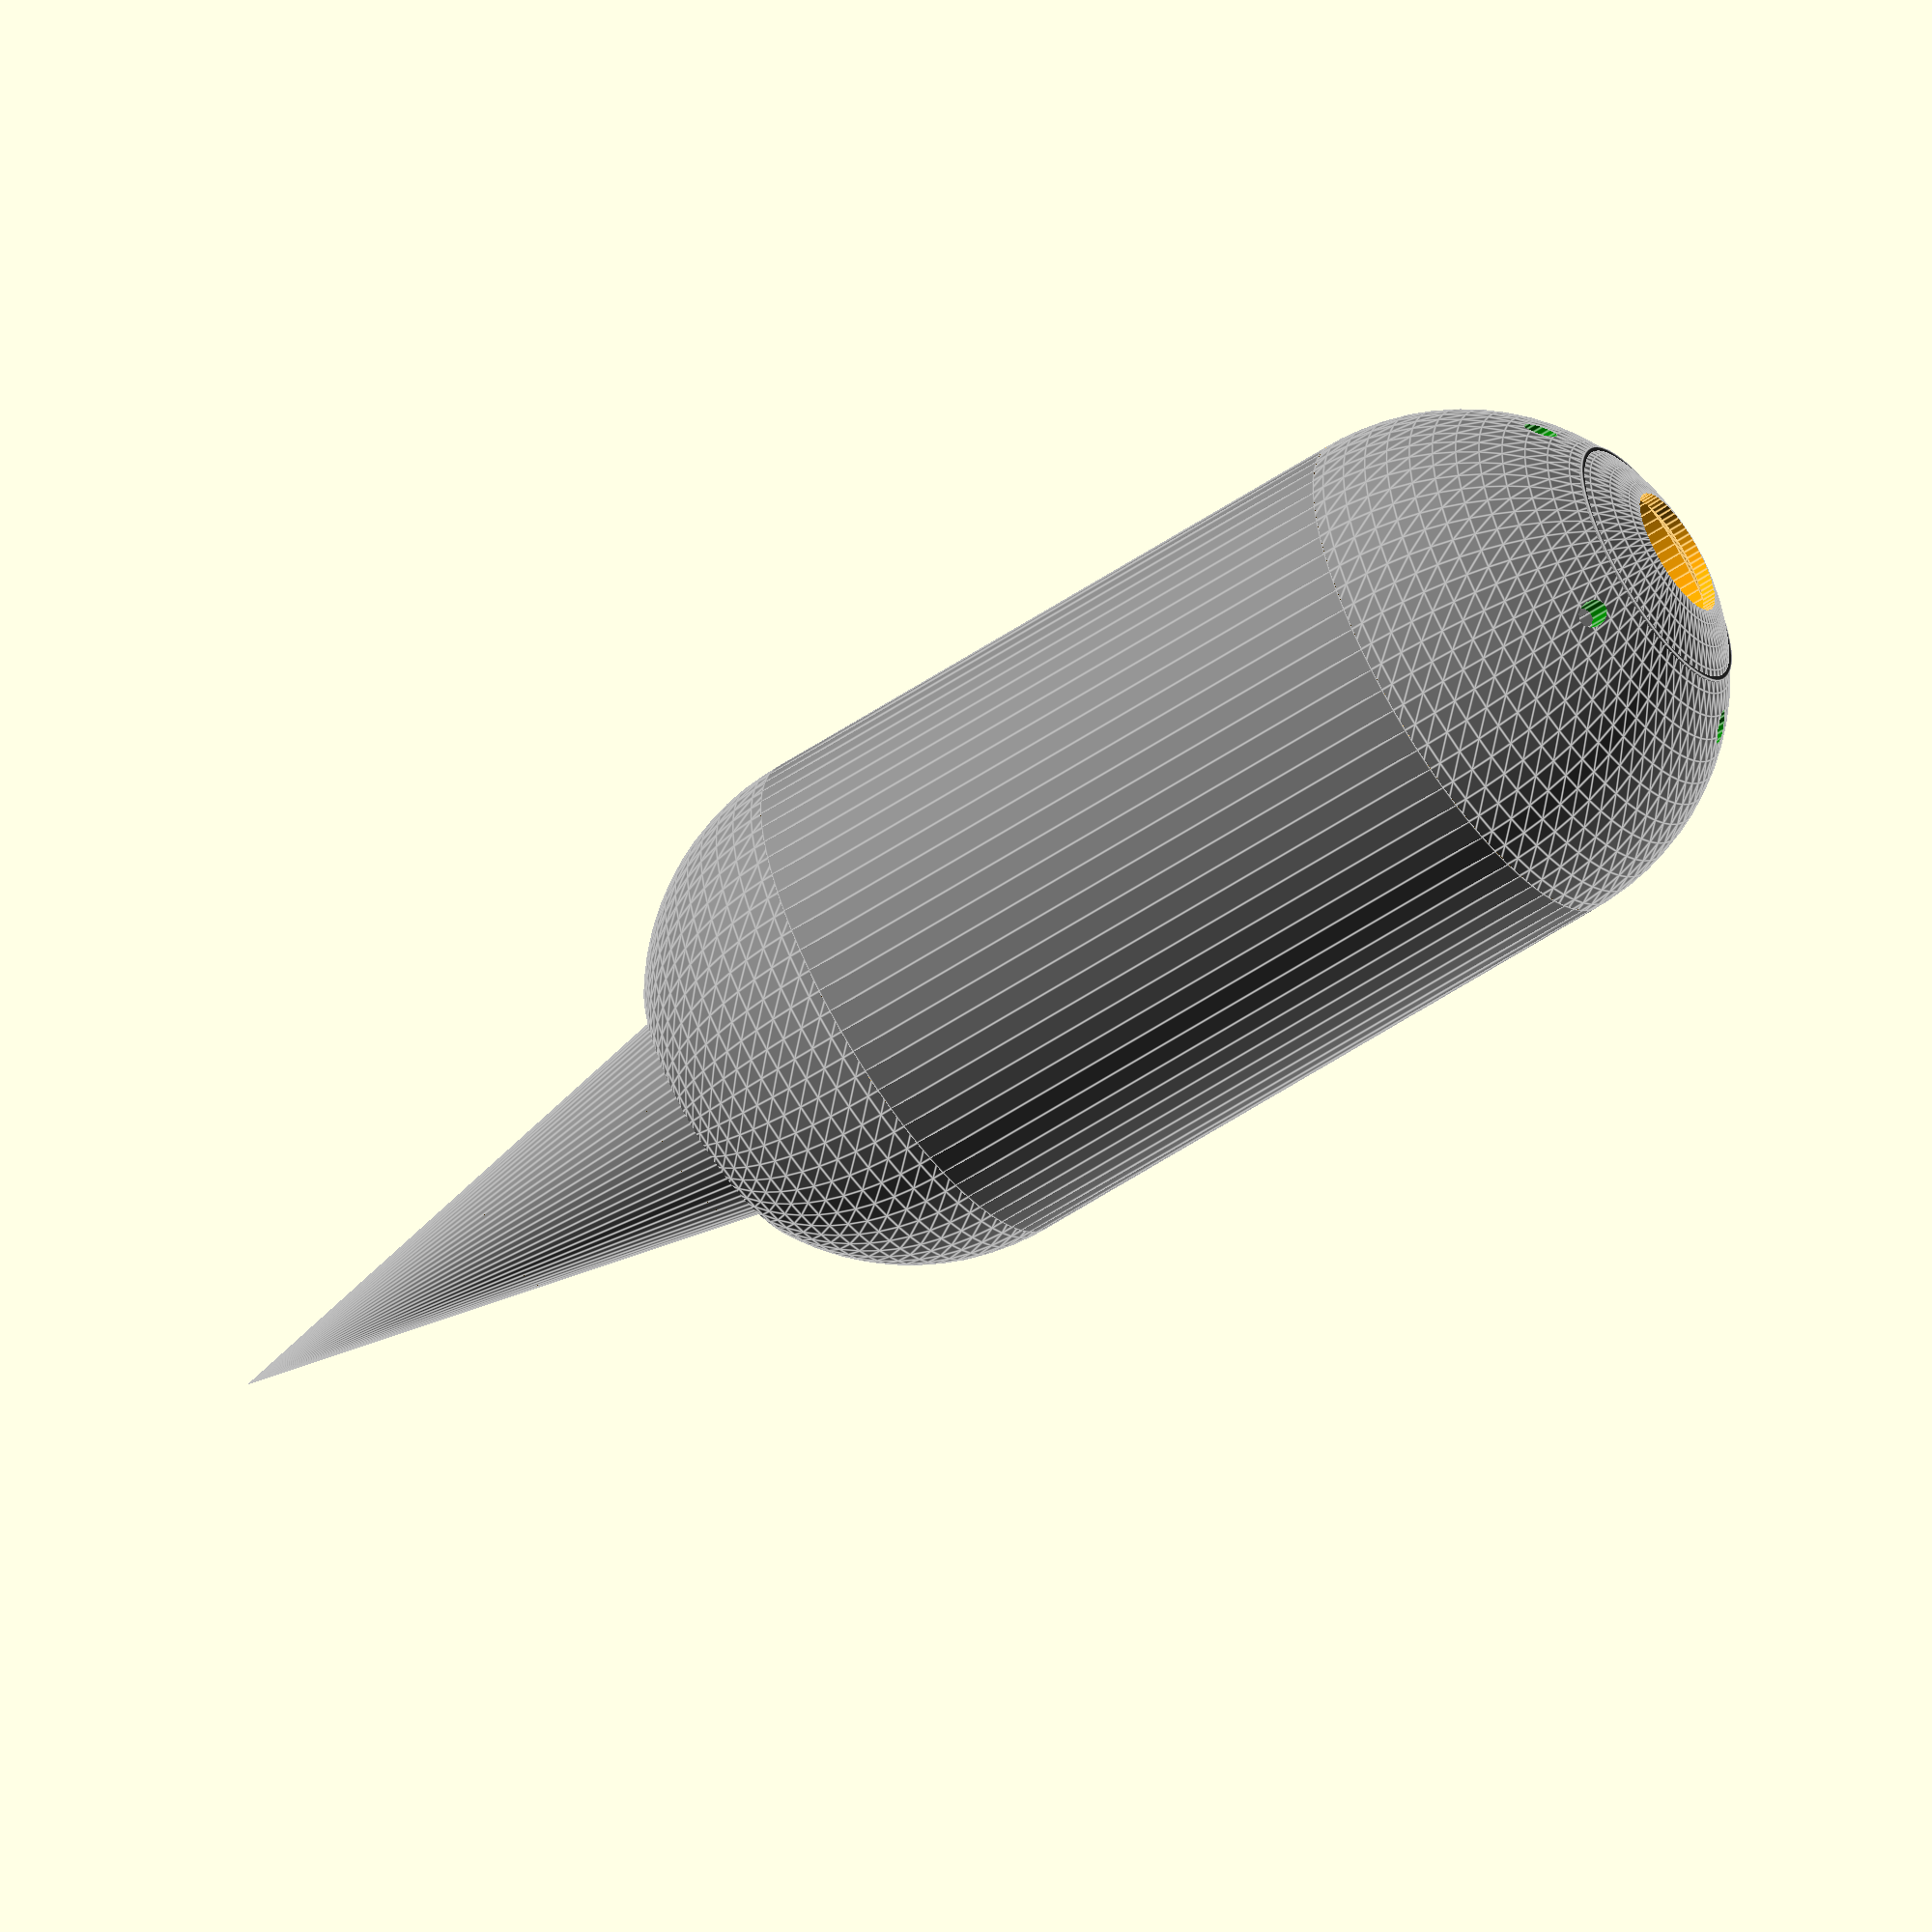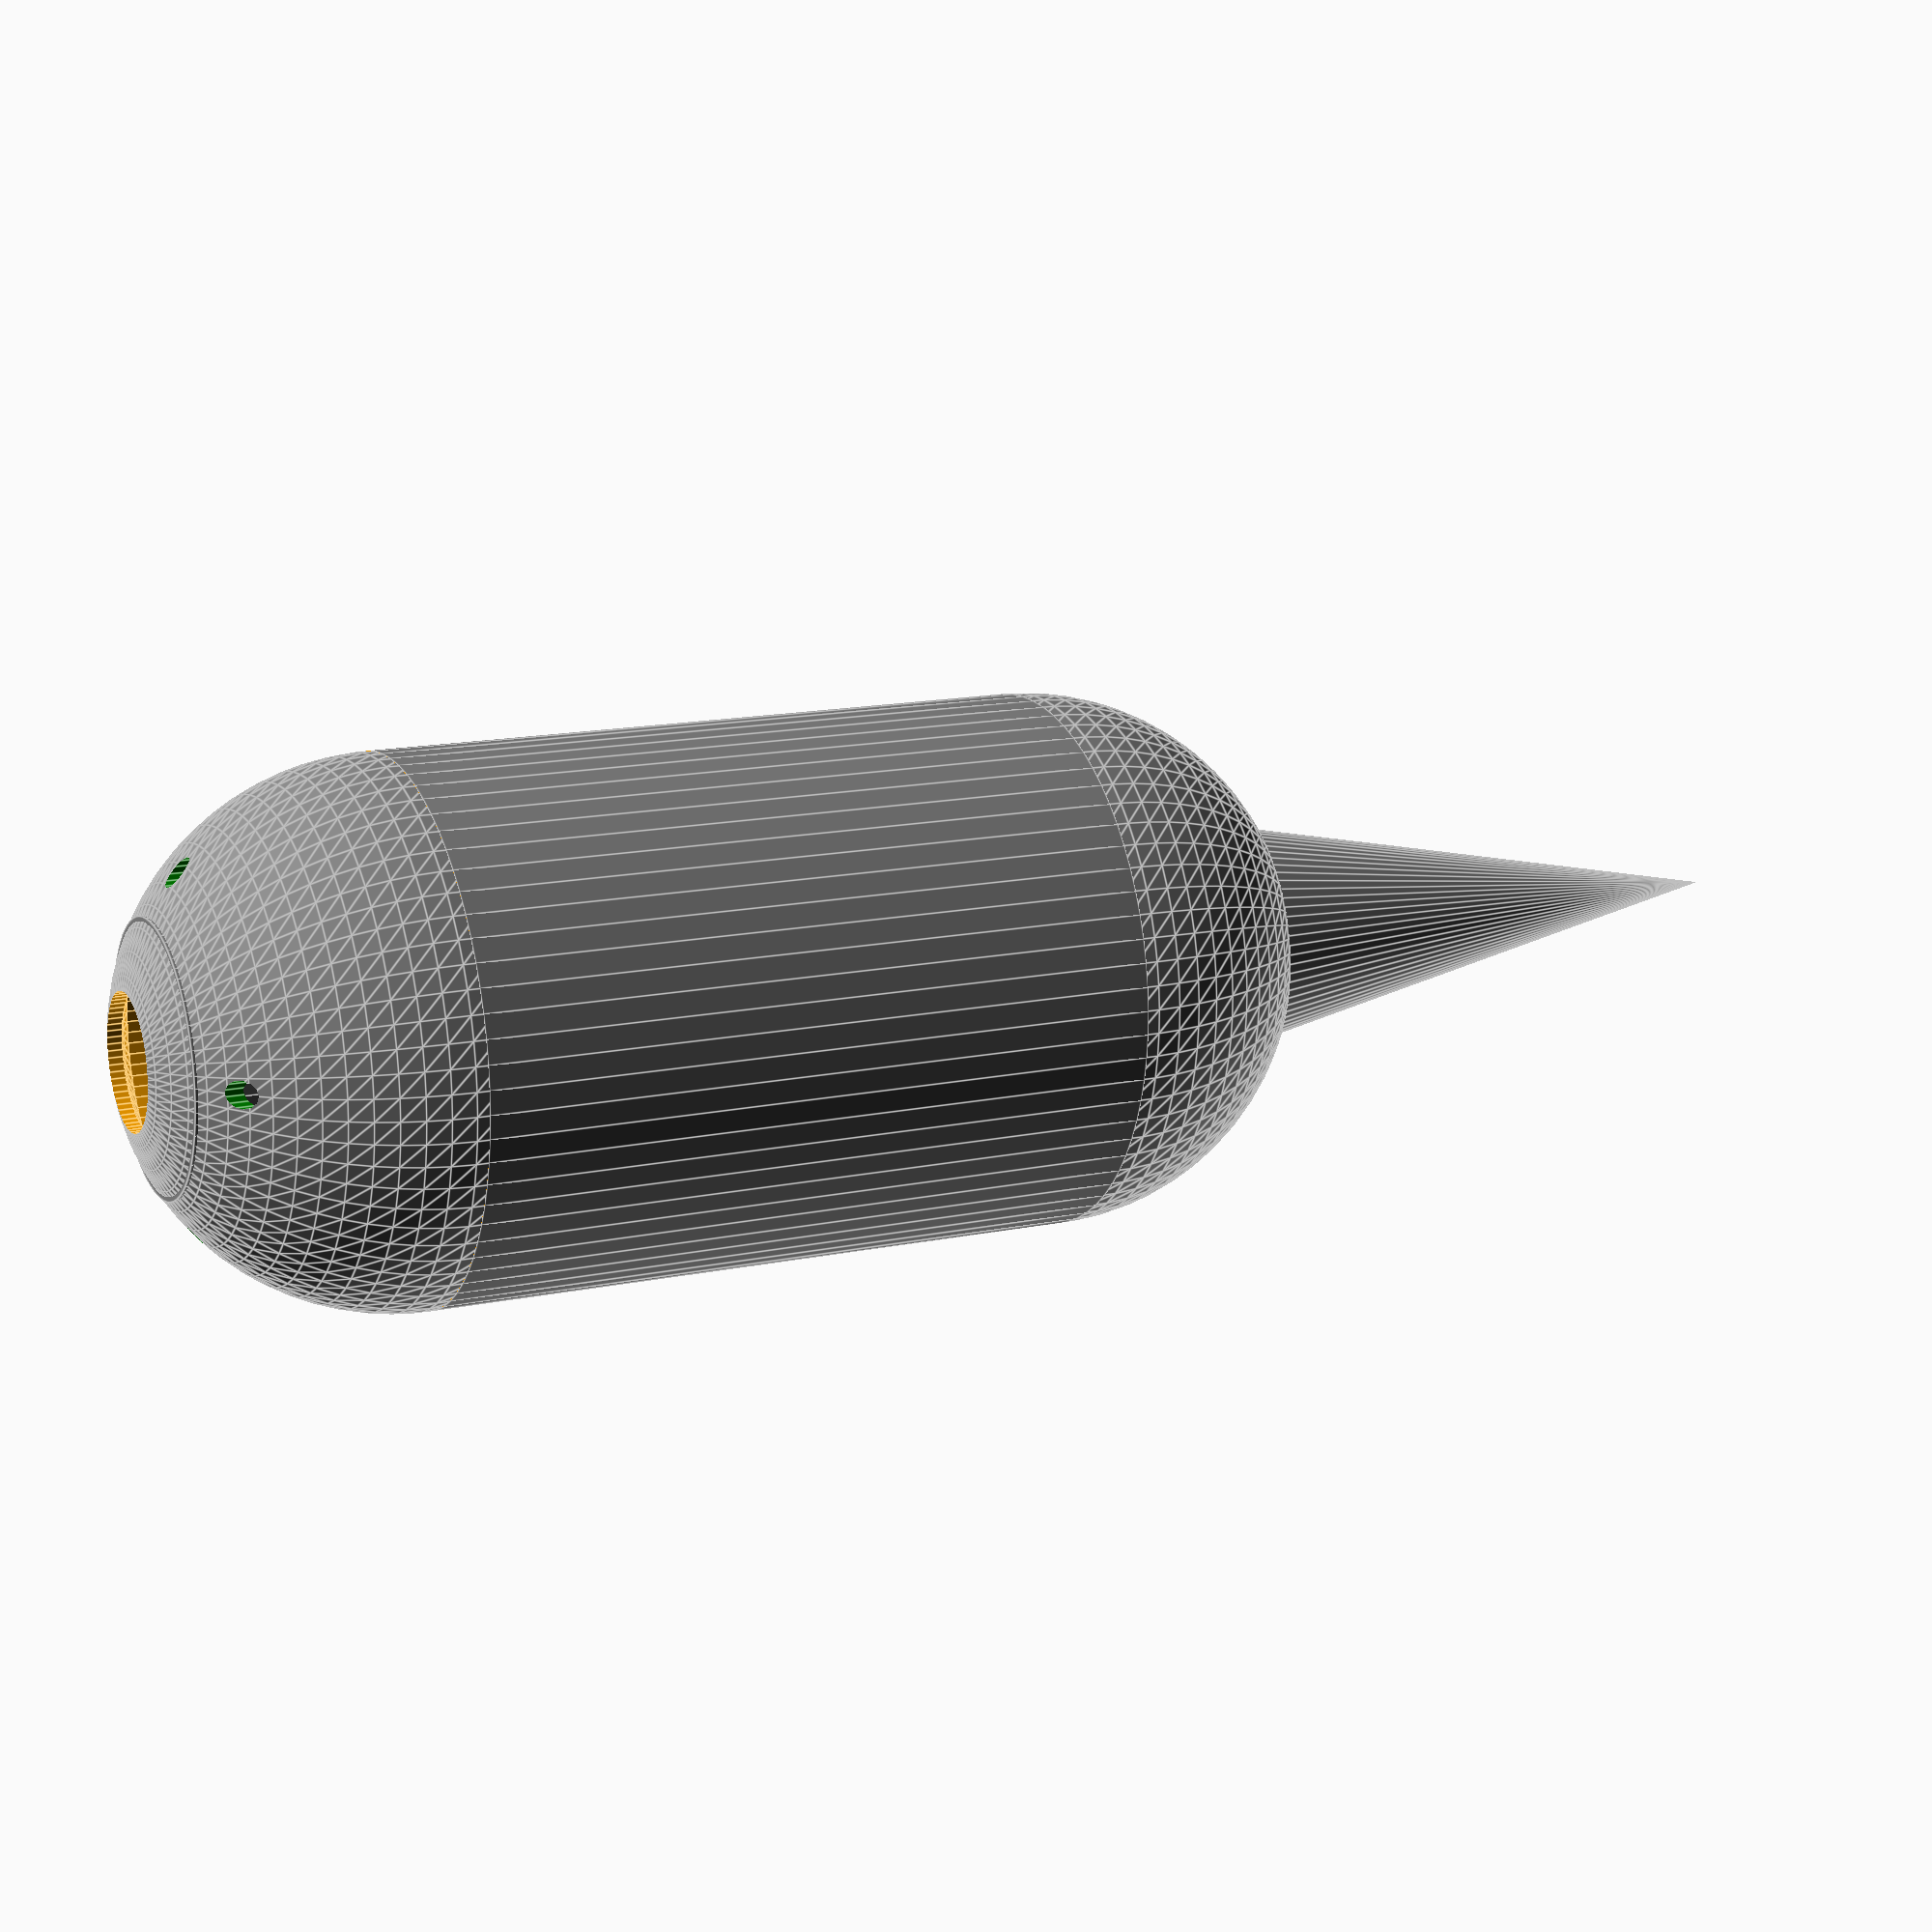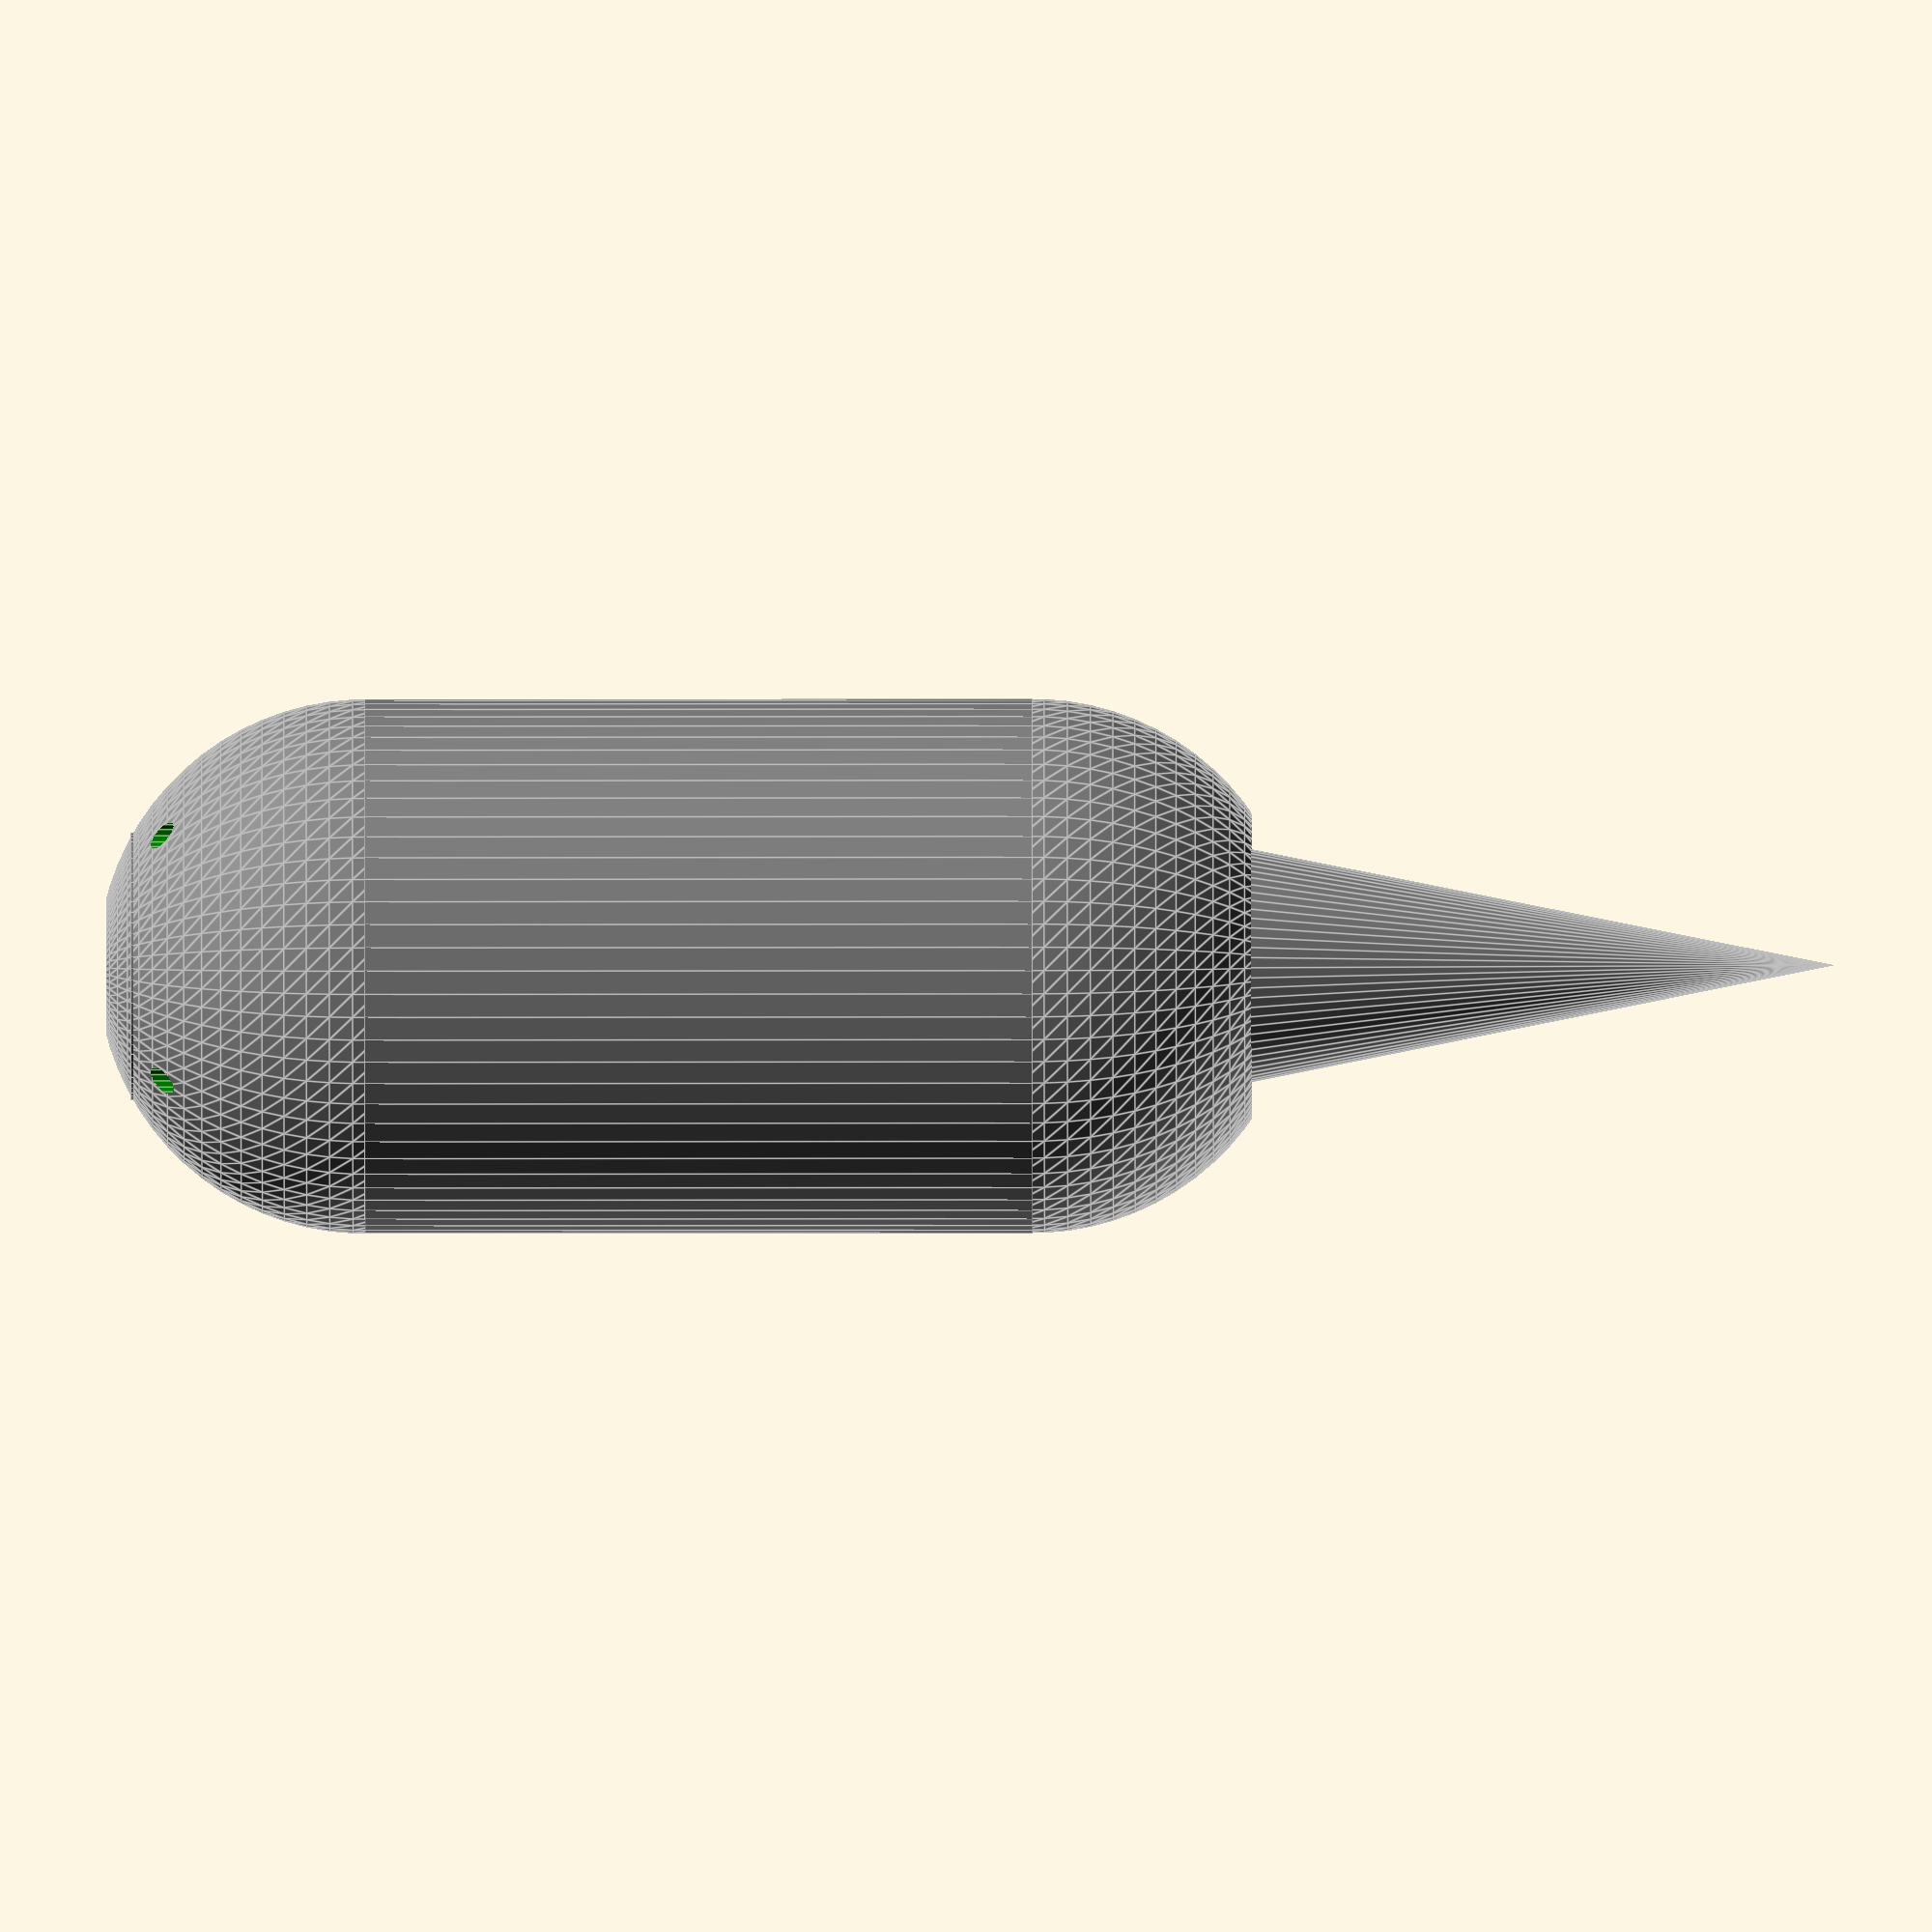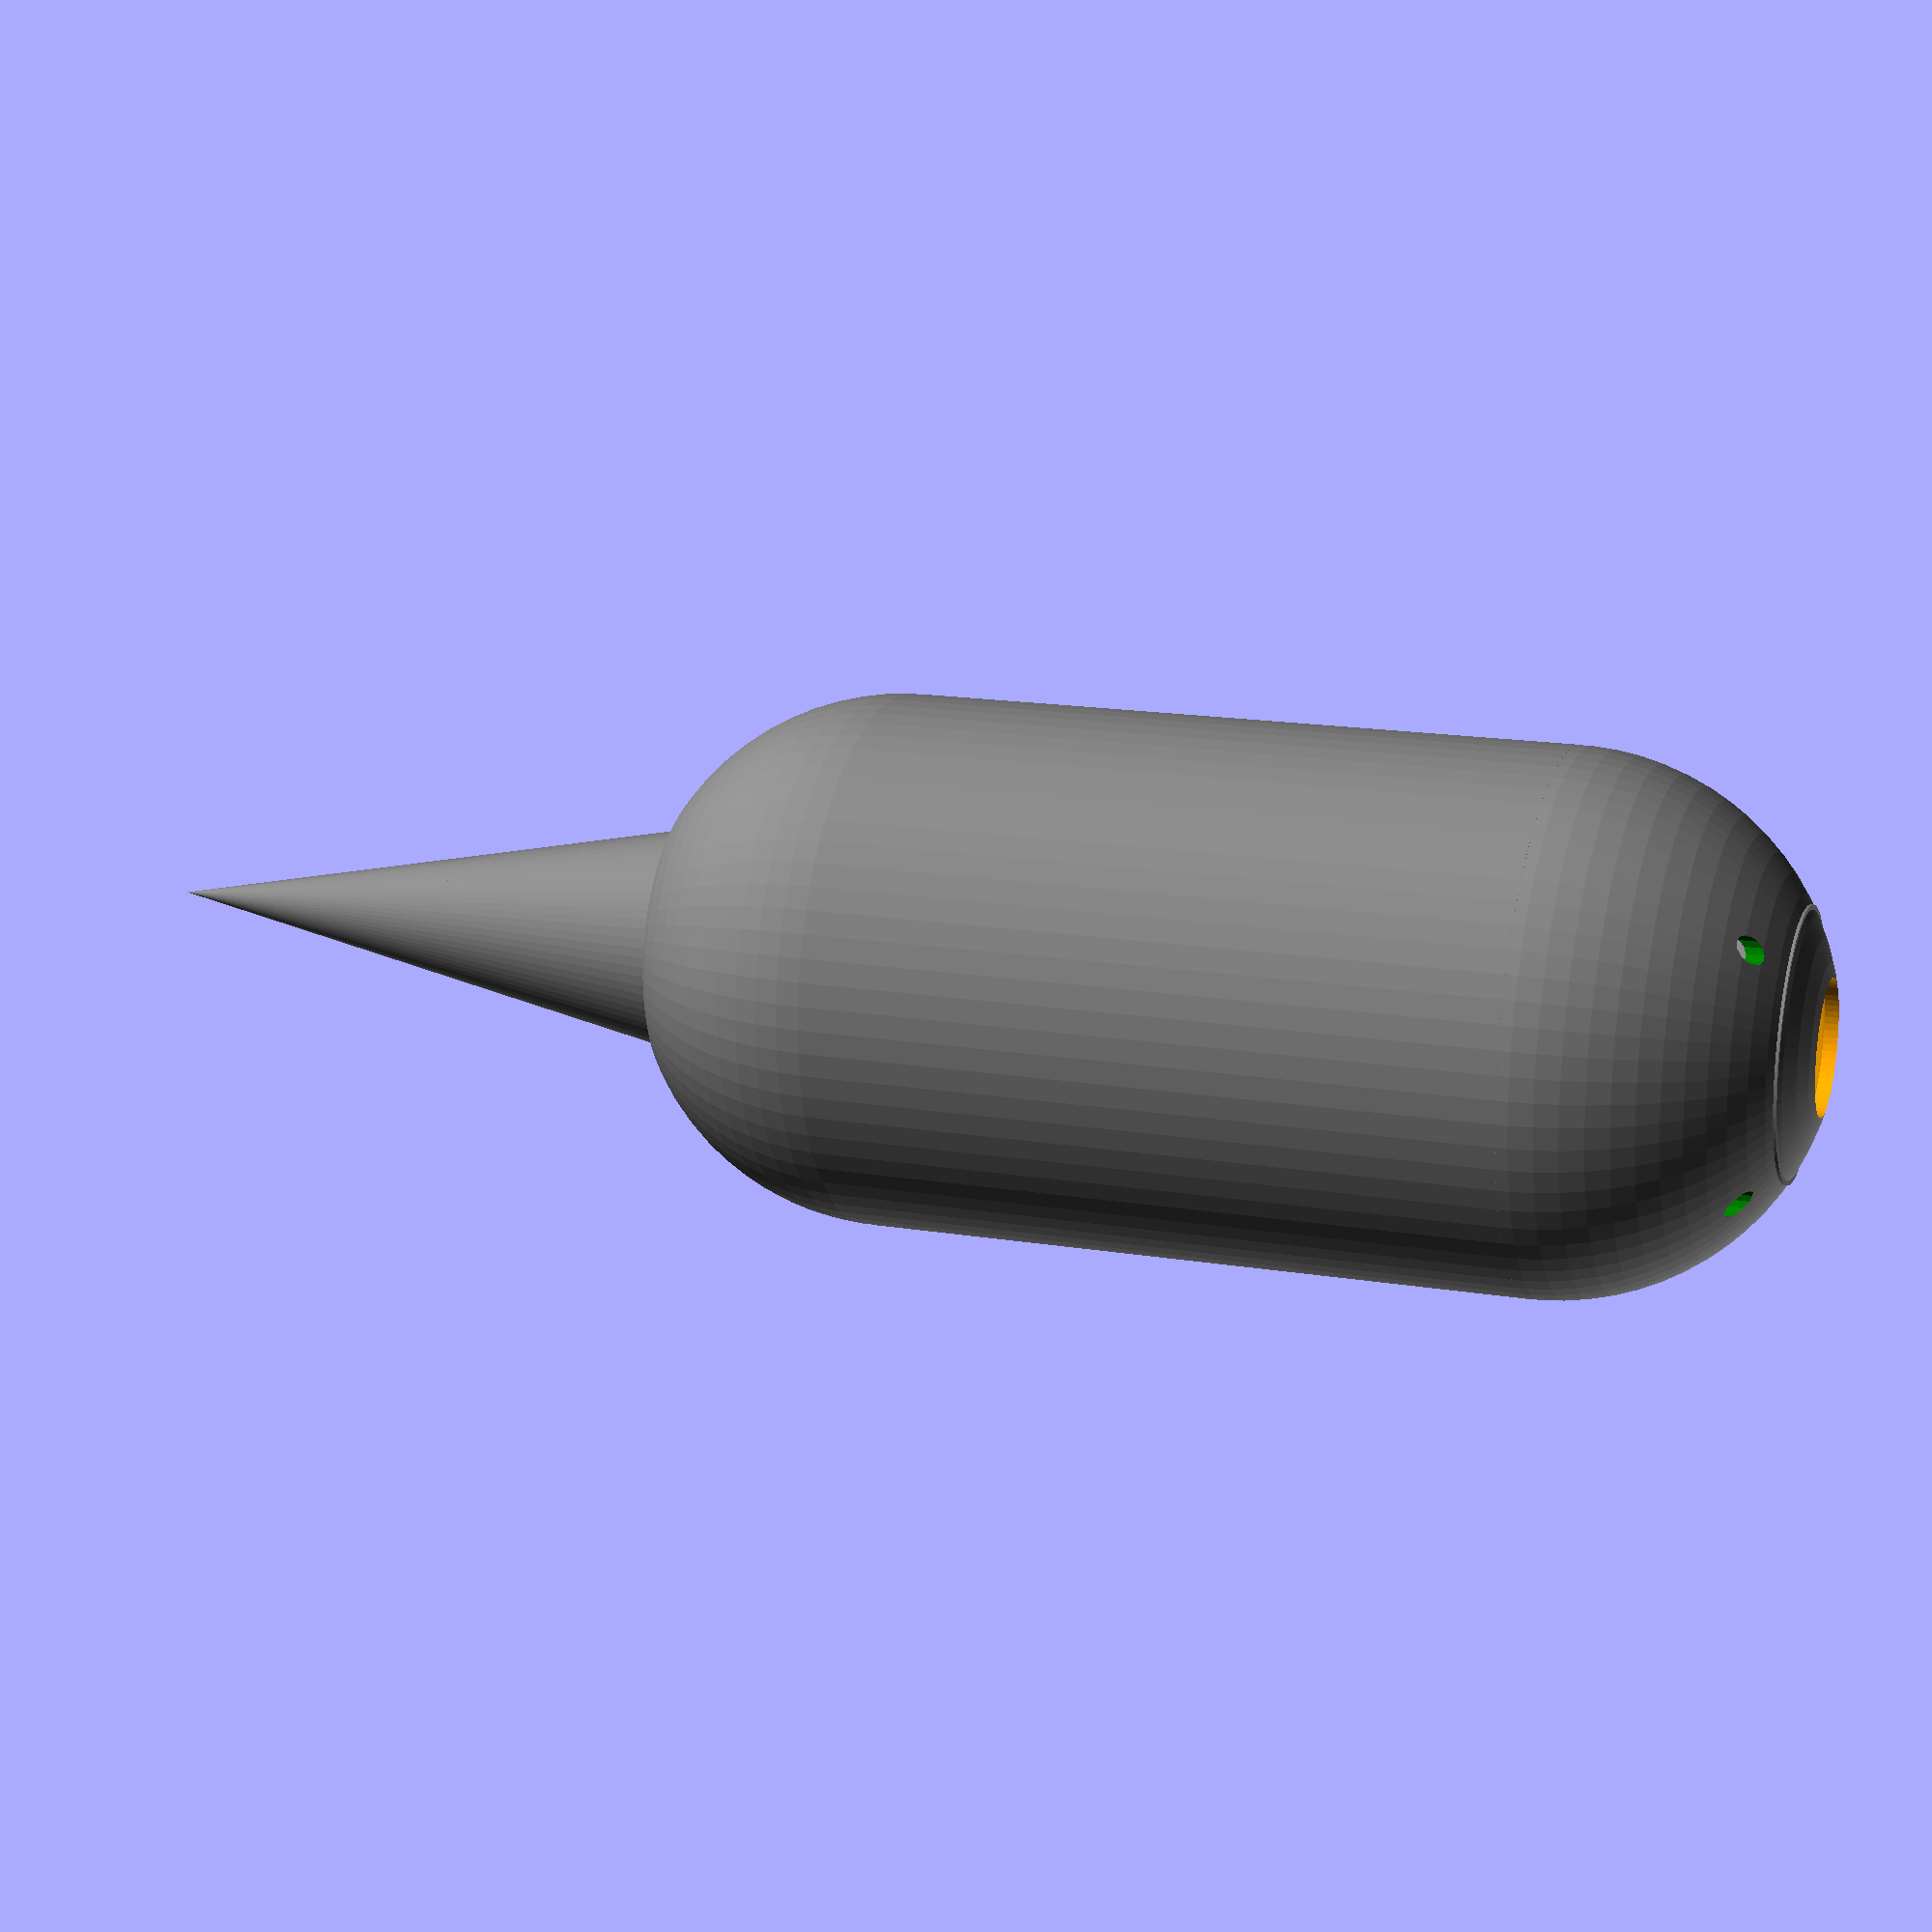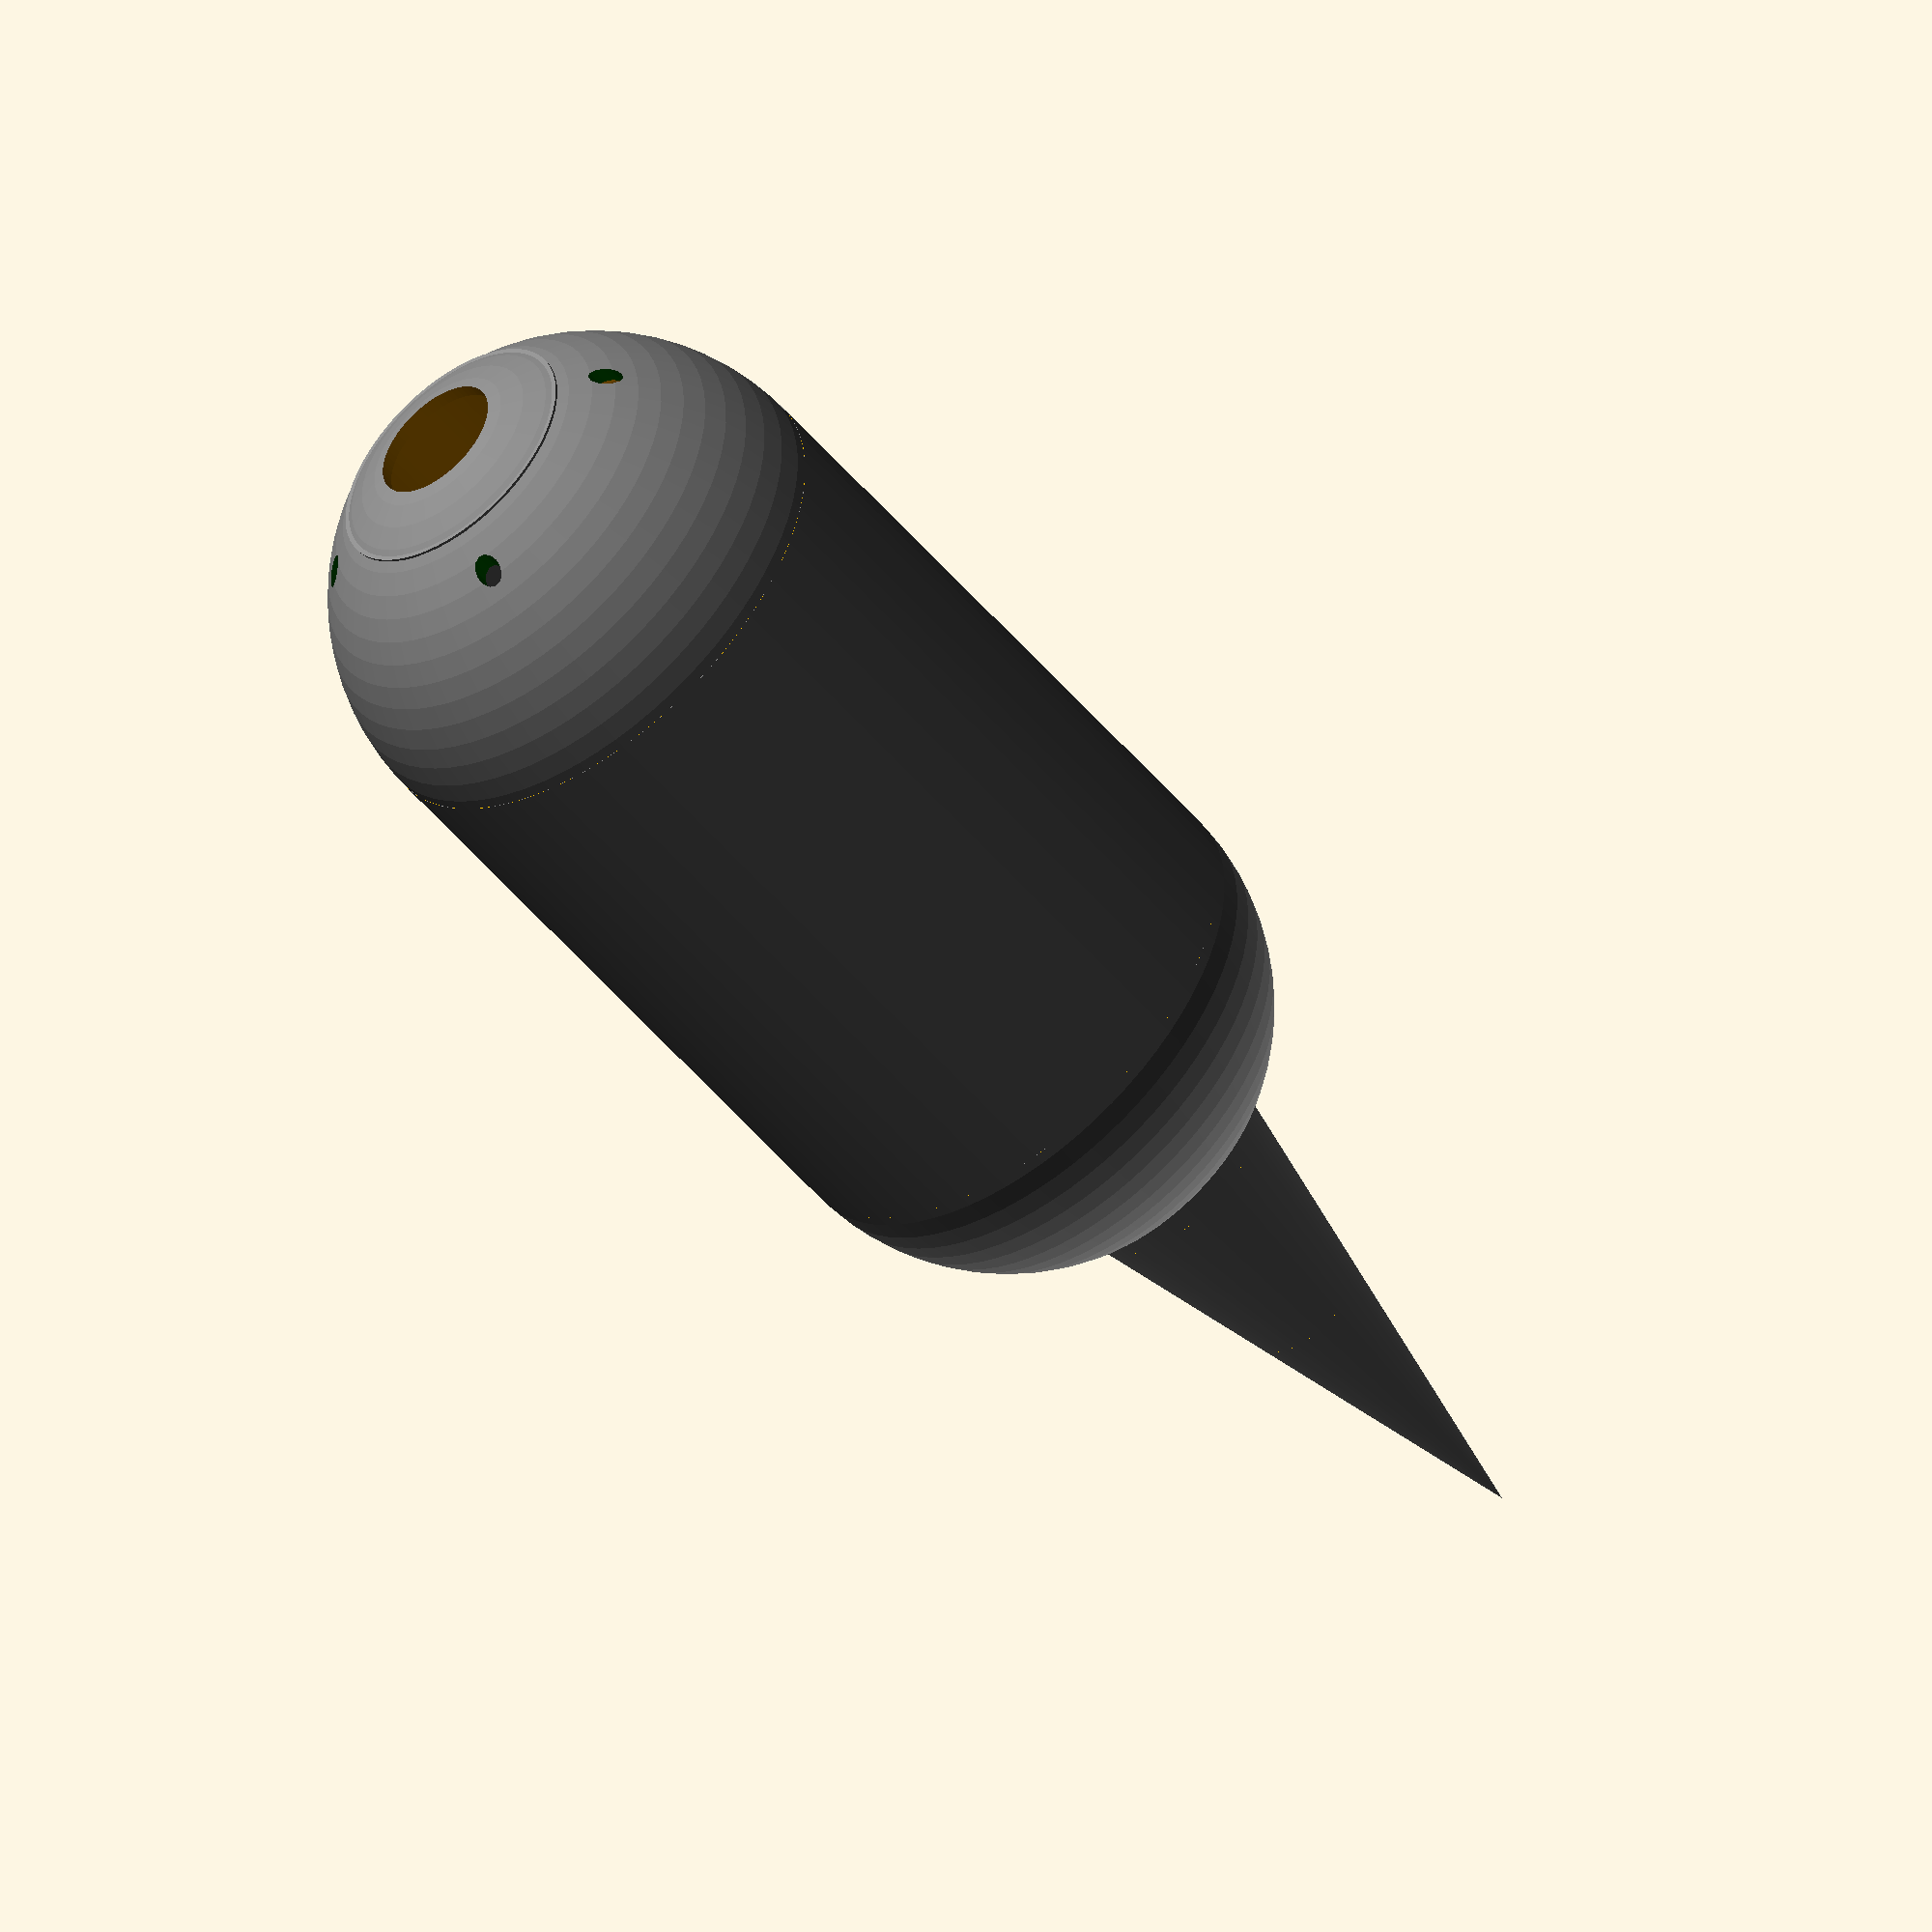
<openscad>
$fs = 0.1;
$fa = 5;

module outletF(thickness)
{
    color("red")cylinder(thickness, 0.2, 0.2, true);
}
//

module outletO(thickness)
{
    color("green")cylinder(thickness*2, 0.2, 0.2, true);
}
//

module pipe (H, outerD, thickness)
{
    union()
    {
        difference()
        {
            color ("grey") cylinder(H, r = outerD);
            translate([0,0,-0.1])
            {
                color("orange") cylinder(H + 1, r = (outerD-thickness));
            }
        }
    }
}
//

module aerospike(aH, aeroD, thickness)
{
    union()
    {
        translate ([0,0,-2])
        {
            difference()
            {
                pipe(aH - 0.5, aeroD, thickness);
                
                //outflow pipes
                translate([0,aeroD - (thickness/2), aH*0.8]){rotate([90,0,0]){outletF(thickness*1.5);}}
                translate([0,-(aeroD - (thickness/2)), aH*0.8]){rotate([90,0,0]){outletF(thickness*1.5);}}
                translate([aeroD - (thickness/2),0, aH*0.8]){rotate([0,90,0]){outletF(thickness*1.5);}}
                translate([-(aeroD - (thickness/2)),0, aH*0.8]){rotate([0,90,0]){outletF(thickness*1.5);}}
            }
        }
        //should be automated but manual is ok for now
        translate([0,0,-12])
        {
            color("grey")cylinder(10, 0, aeroD);
        }
    }
}
//

module hemisphere(outerD, innerD)
{
    union()
    {
        intersection()
        {
            difference()
            {
                color("grey") sphere(outerD);
                color("orange") sphere(innerD); 
            }
            translate([-outerD, -outerD, 0])
            {
                color("orange") cube([outerD*2, outerD*2, outerD]);
            }
        }
    }
}
//

module chamber(cH, outerD, aeroD, thickness)
{
    union()
    {
    aerospike((cH + (1.5*outerD)), aeroD, thickness);
    echo("AeroSpike: check");

    innerD = outerD - (thickness);
    //outer Chamber

        pipe(cH, outerD, thickness);
        echo("Main chamber: check");
        
        //upper hemisphere with inlets
        translate ([0, 0, cH])
        {
            difference()
            {
                hemisphere(outerD, innerD);
                translate([aeroD + (0.3* (outerD-aeroD)),0, 0.5 * outerD]){outletO(outerD);}
                translate([-(aeroD + (0.3* (outerD-aeroD))),0, 0.5 * outerD]){outletO(outerD);}
                translate([0,aeroD + (0.3* (outerD-aeroD)), 0.5 * outerD]){outletO(outerD);}
                translate([0,-(aeroD + (0.3* (outerD-aeroD))), 0.5 * outerD]){outletO(outerD);}
            }
        }
        echo("Upper hemisphere: check");
        
        //lower hemisphere with exhaust
        rotate([0, 180, 0])
        {
            union()
            {
                difference()
                {
                    hemisphere(outerD, innerD);
                    
                    //area of throat controlled here
                    translate([0, 0, -outerD*0.5])
                    {
                        color("orange") cylinder(outerD*2.3, 0, outerD);
                    }
                }
            }
        }
        echo("Lower hemisphere: check");
    }
}
//

scale([100])
{
    difference()
    {   
        chamber(cH = 10,  outerD = 4, aeroD =2, thickness = 0.2, display =  false);
        translate([0, 0, 13])
        {
        color("orange") cylinder(1, 1, 1);
        }
    }
}
</openscad>
<views>
elev=59.0 azim=202.7 roll=304.2 proj=o view=edges
elev=346.0 azim=358.2 roll=64.6 proj=p view=edges
elev=31.6 azim=72.6 roll=90.1 proj=o view=edges
elev=343.9 azim=225.3 roll=288.9 proj=p view=solid
elev=231.1 azim=352.3 roll=141.9 proj=o view=solid
</views>
